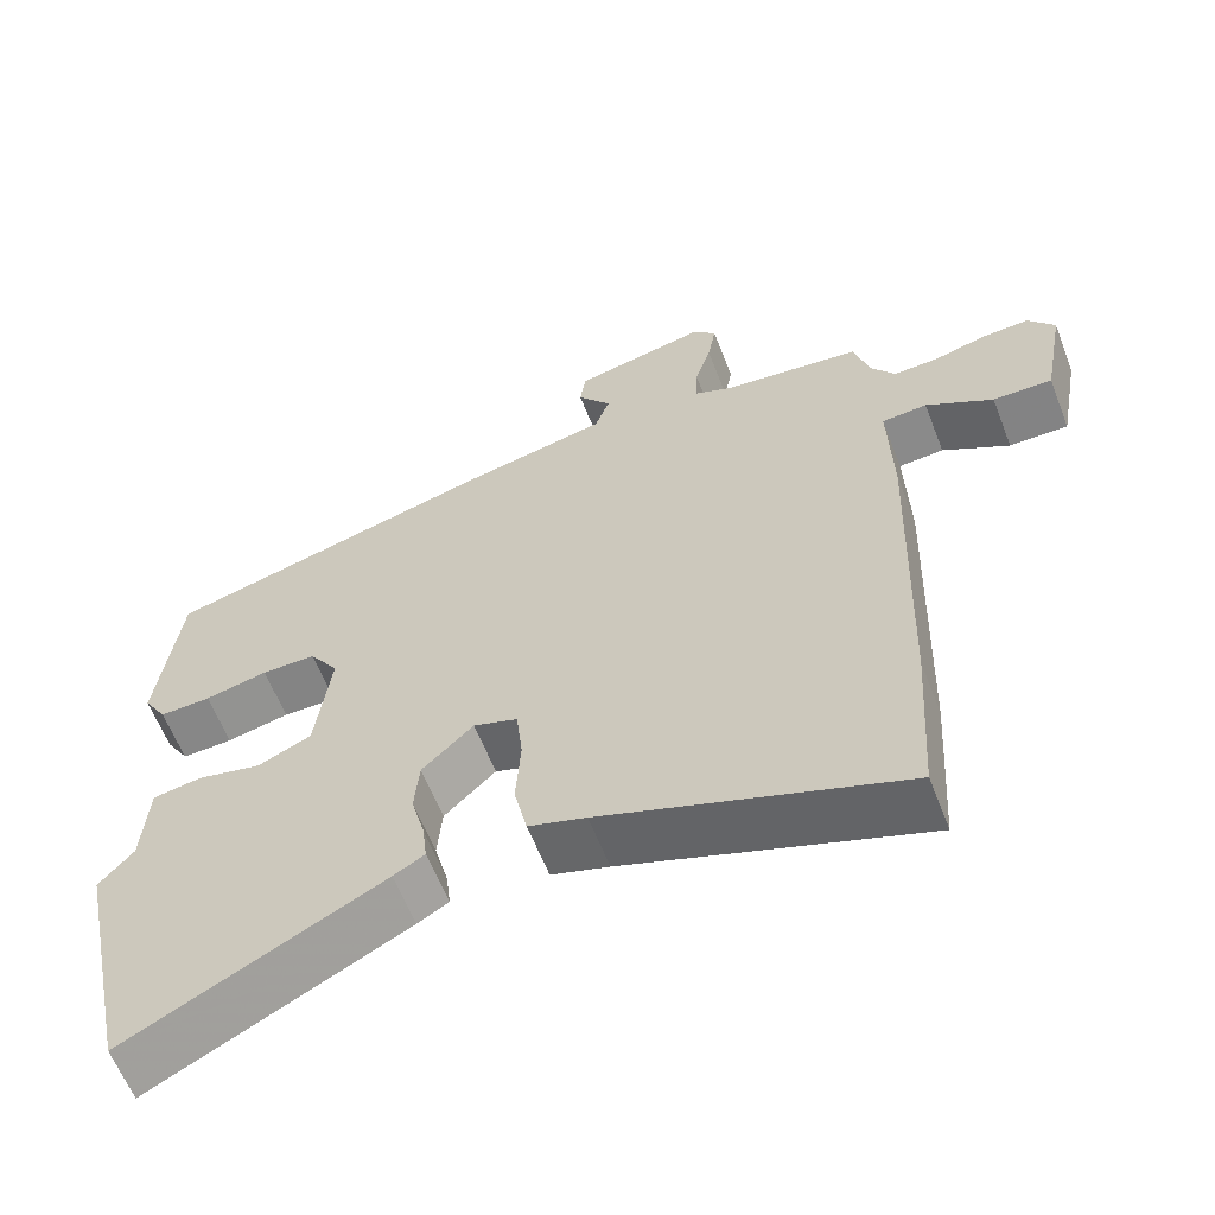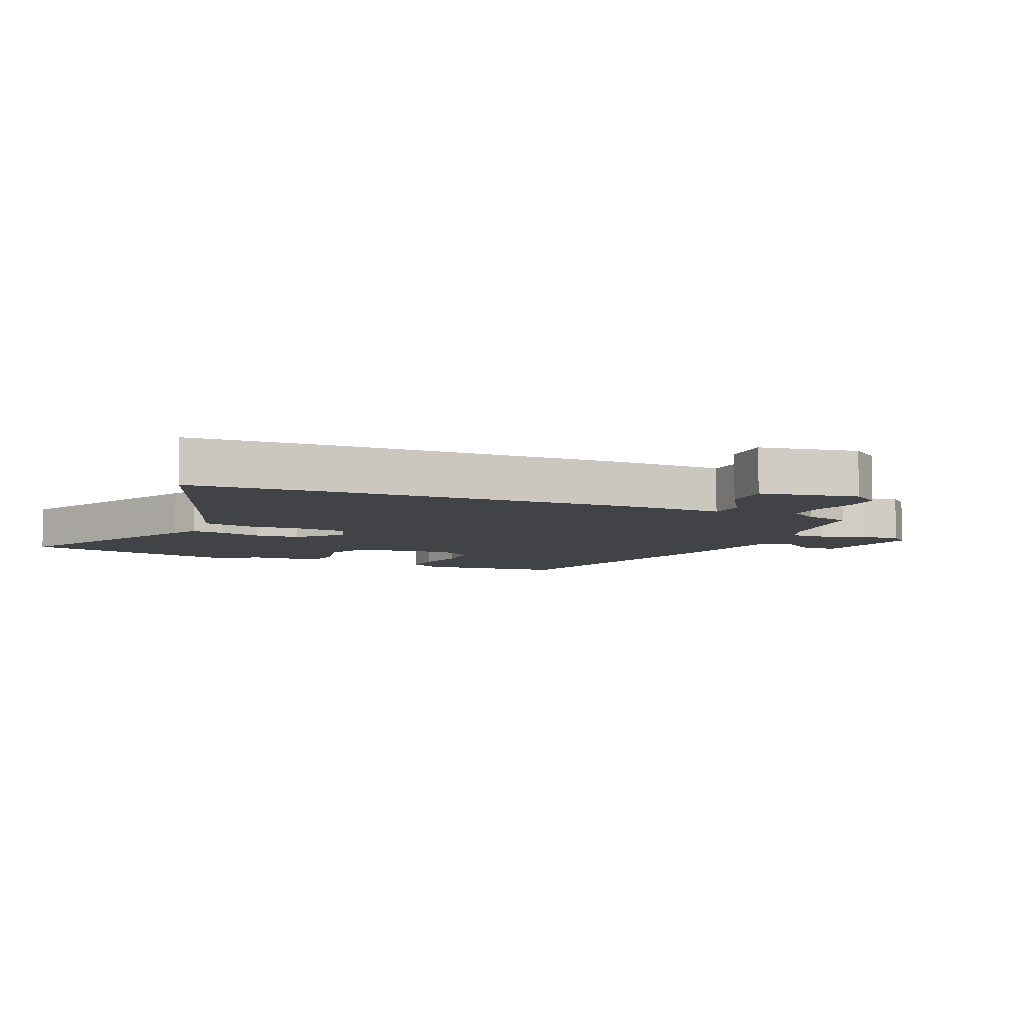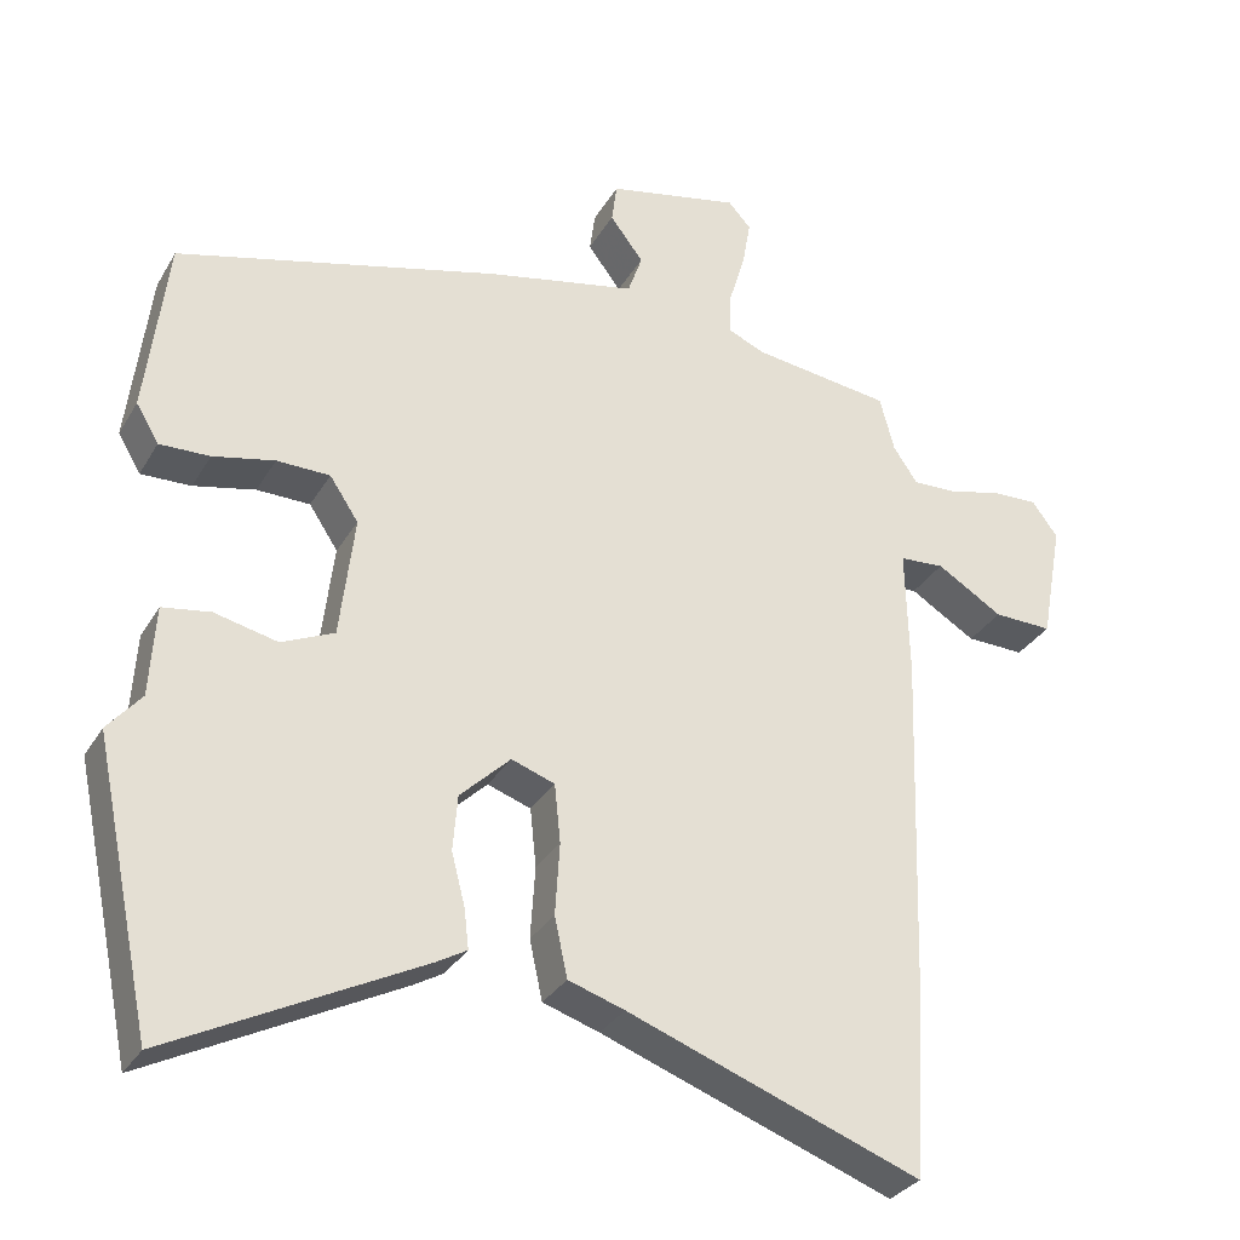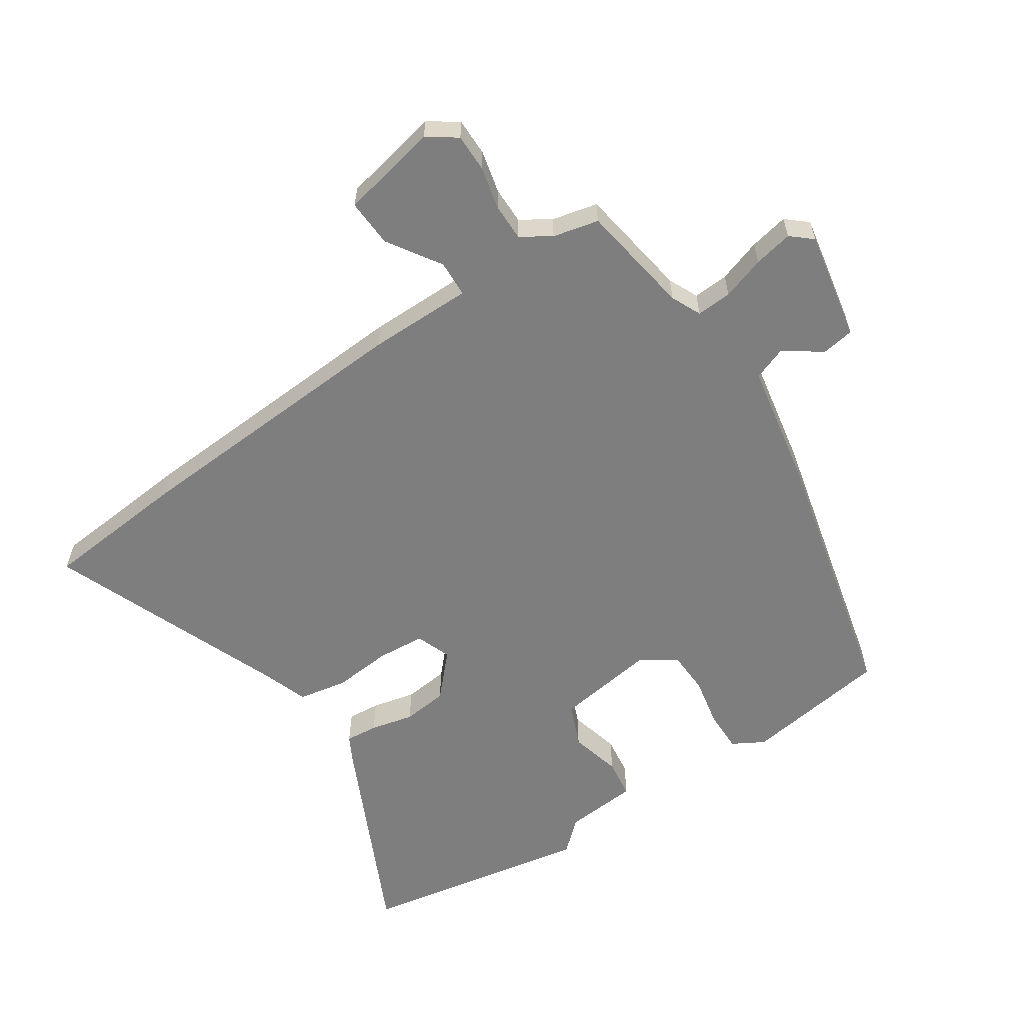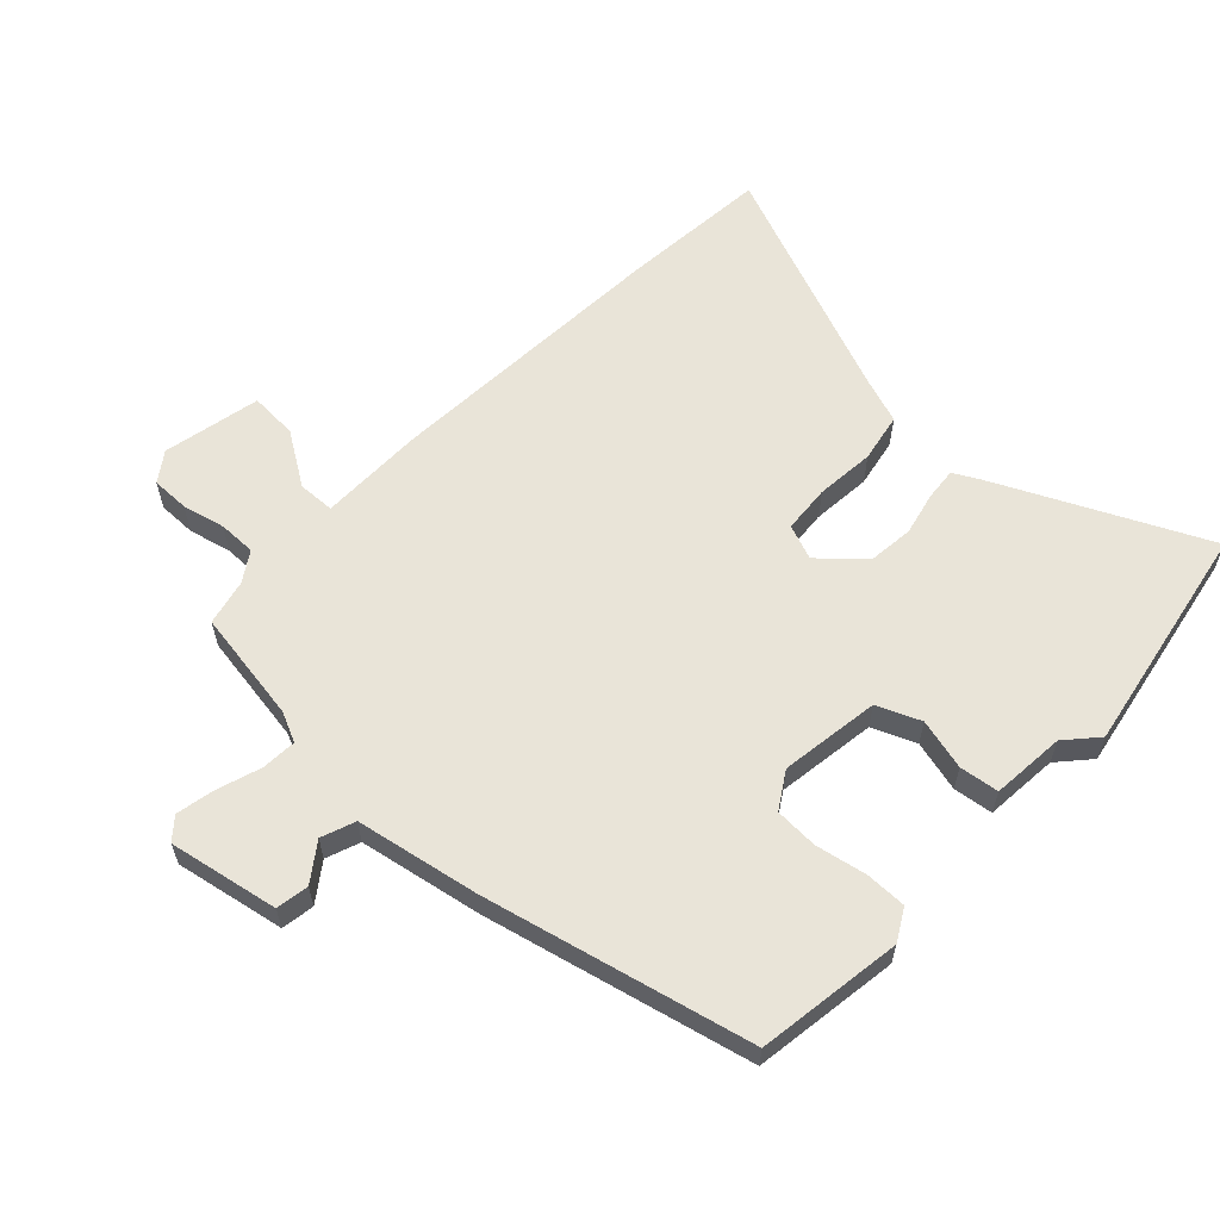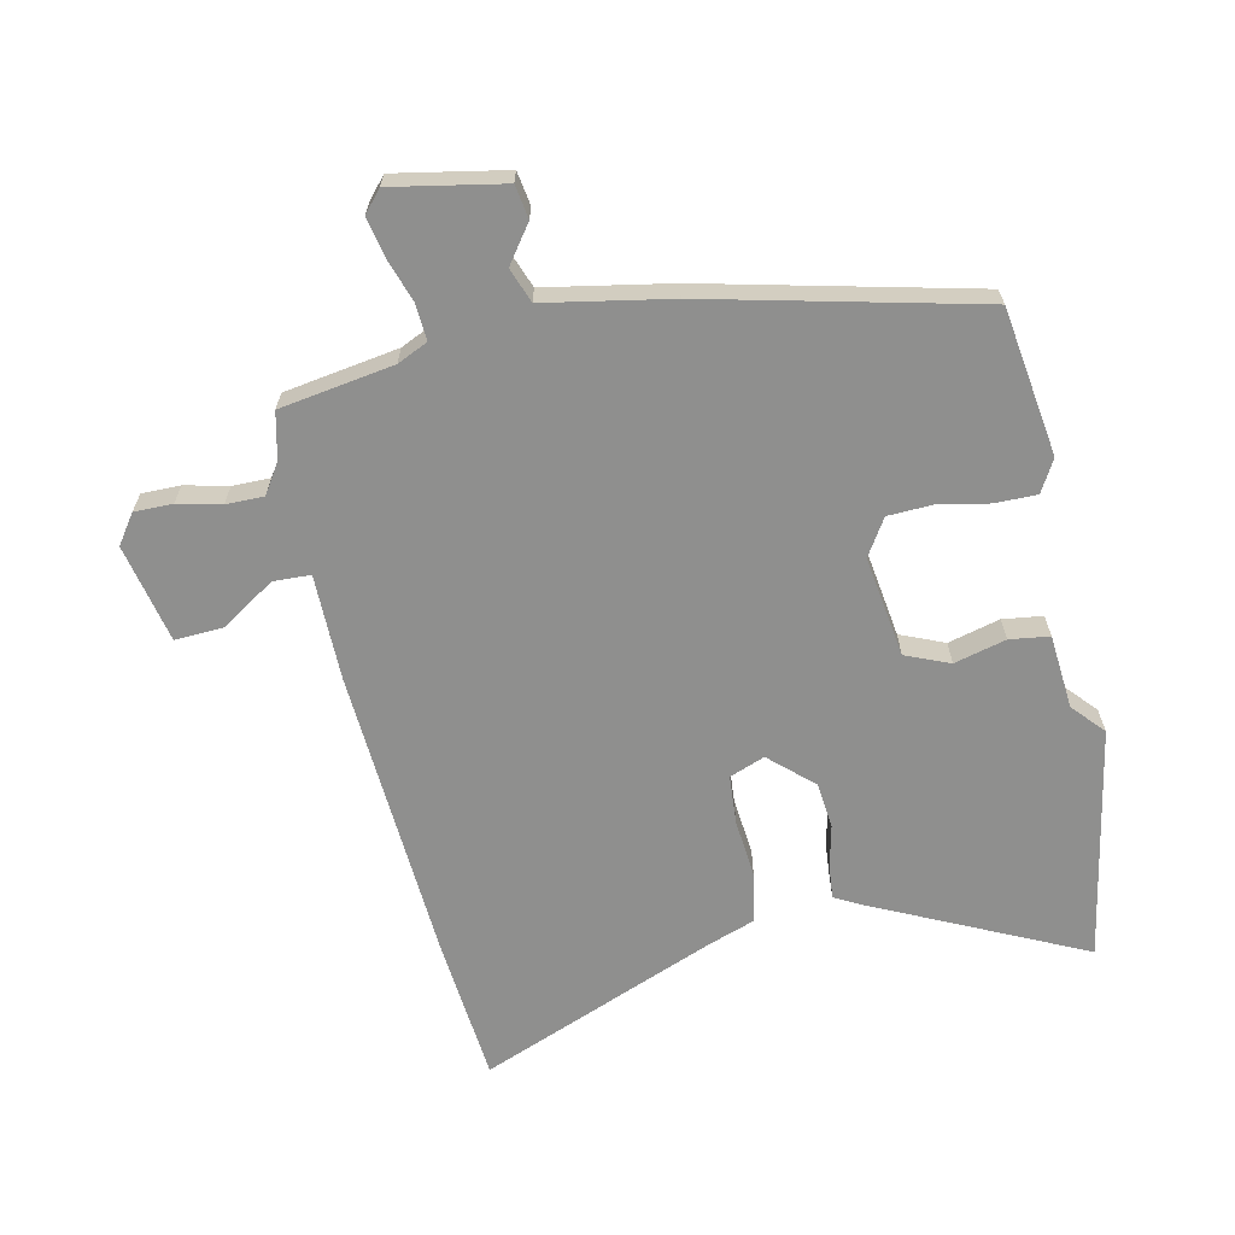
<metadata>
{"format":"obj","ext":"obj","renderer":"f3d","projection":"perspective","resolution":1024,"background":"white","views":[{"elev":-61.8,"azim":-158.7,"up":"+Z"},{"elev":-6.9,"azim":-113.4,"up":"+Y"},{"elev":-31.4,"azim":154.2,"up":"+Z"},{"elev":-59.4,"azim":-54.9,"up":"+Y"},{"elev":60.3,"azim":44.9,"up":"+Y"},{"elev":-65.3,"azim":13.8,"up":"+Y"}]}
</metadata>
<code>
v 0.512 0.07 0.365
v 0.54 0.07 0.13
v 0.51 0.07 0.08
v 0.444 0.07 0.082
v 0.363 0.07 0.1
v 0.293 0.07 0.099
v 0.255 0.07 0.042
v 0.274 0.07 -0.119
v 0.343 0.07 -0.15
v 0.426 0.07 -0.131
v 0.489 0.07 -0.141
v 0.496 0.07 -0.26
v 0.54 0.07 -0.312
v 0.462 0.07 -0.682
v 0.134 0.07 -0.515
v 0.094 0.07 -0.492
v 0.1 0.07 -0.44
v 0.118 0.07 -0.371
v 0.112 0.07 -0.298
v 0.046 0.07 -0.234
v -0.011 0.07 -0.254
v -0.019 0.07 -0.331
v -0.013 0.07 -0.426
v -0.03 0.07 -0.504
v -0.104 0.07 -0.528
v -0.489 0.07 -0.67
v -0.504 0.07 -0.435
v -0.52 0.07 0.036
v -0.516 0.07 0.205
v -0.575 0.07 0.209
v -0.662 0.07 0.156
v -0.739 0.07 0.154
v -0.768 0.07 0.312
v -0.734 0.07 0.358
v -0.673 0.07 0.356
v -0.605 0.07 0.338
v -0.545 0.07 0.336
v -0.513 0.07 0.383
v -0.494 0.07 0.456
v -0.312 0.07 0.48
v -0.263 0.07 0.501
v -0.265 0.07 0.558
v -0.286 0.07 0.628
v -0.297 0.07 0.691
v -0.267 0.07 0.724
v -0.092 0.07 0.686
v -0.085 0.07 0.633
v -0.129 0.07 0.575
v -0.11 0.07 0.52
v 0.087 0.07 0.478
v 0.512 0 0.365
v 0.54 0 0.13
v 0.51 0 0.08
v 0.444 0 0.082
v 0.363 0 0.1
v 0.293 0 0.099
v 0.255 0 0.042
v 0.274 0 -0.119
v 0.343 0 -0.15
v 0.426 0 -0.131
v 0.489 0 -0.141
v 0.496 0 -0.26
v 0.54 0 -0.312
v 0.462 0 -0.682
v 0.134 0 -0.515
v 0.094 0 -0.492
v 0.1 0 -0.44
v 0.118 0 -0.371
v 0.112 0 -0.298
v 0.046 0 -0.234
v -0.011 0 -0.254
v -0.019 0 -0.331
v -0.013 0 -0.426
v -0.03 0 -0.504
v -0.104 0 -0.528
v -0.489 0 -0.67
v -0.504 0 -0.435
v -0.52 0 0.036
v -0.516 0 0.205
v -0.575 0 0.209
v -0.662 0 0.156
v -0.739 0 0.154
v -0.768 0 0.312
v -0.734 0 0.358
v -0.673 0 0.356
v -0.605 0 0.338
v -0.545 0 0.336
v -0.513 0 0.383
v -0.494 0 0.456
v -0.312 0 0.48
v -0.263 0 0.501
v -0.265 0 0.558
v -0.286 0 0.628
v -0.297 0 0.691
v -0.267 0 0.724
v -0.092 0 0.686
v -0.085 0 0.633
v -0.129 0 0.575
v -0.11 0 0.52
v 0.087 0 0.478
f 3 4 5
f 2 3 5
f 1 2 5
f 50 1 5
f 49 50 5
f 46 47 48
f 45 46 48
f 44 45 48
f 43 44 48
f 42 43 48
f 41 42 48 49
f 49 5 6
f 41 49 6
f 40 41 6
f 40 6 7
f 39 40 7
f 38 39 7
f 34 35 36
f 33 34 36
f 32 33 36
f 31 32 36
f 30 31 36
f 29 30 36 37
f 27 28 29
f 26 27 29
f 25 26 29
f 29 37 38
f 25 29 38
f 24 25 38
f 23 24 38
f 22 23 38
f 16 17 18
f 15 16 18
f 14 15 18
f 13 14 18
f 12 13 18
f 12 18 19
f 11 12 19
f 10 11 19
f 9 10 19
f 8 9 19 20
f 8 20 21
f 7 8 21
f 38 7 21
f 21 22 38
f 55 54 53
f 55 53 52
f 55 52 51
f 55 51 100
f 55 100 99
f 98 97 96
f 98 96 95
f 98 95 94
f 98 94 93
f 98 93 92
f 99 98 92 91
f 56 55 99
f 56 99 91
f 56 91 90
f 57 56 90
f 57 90 89
f 57 89 88
f 86 85 84
f 86 84 83
f 86 83 82
f 86 82 81
f 86 81 80
f 87 86 80 79
f 79 78 77
f 79 77 76
f 79 76 75
f 88 87 79
f 88 79 75
f 88 75 74
f 88 74 73
f 88 73 72
f 68 67 66
f 68 66 65
f 68 65 64
f 68 64 63
f 68 63 62
f 69 68 62
f 69 62 61
f 69 61 60
f 69 60 59
f 70 69 59 58
f 71 70 58
f 71 58 57
f 71 57 88
f 88 72 71
f 1 51 52 2
f 2 52 53 3
f 3 53 54 4
f 4 54 55 5
f 5 55 56 6
f 6 56 57 7
f 7 57 58 8
f 8 58 59 9
f 9 59 60 10
f 10 60 61 11
f 11 61 62 12
f 12 62 63 13
f 13 63 64 14
f 14 64 65 15
f 15 65 66 16
f 16 66 67 17
f 17 67 68 18
f 18 68 69 19
f 19 69 70 20
f 20 70 71 21
f 21 71 72 22
f 22 72 73 23
f 23 73 74 24
f 24 74 75 25
f 25 75 76 26
f 26 76 77 27
f 27 77 78 28
f 28 78 79 29
f 29 79 80 30
f 30 80 81 31
f 31 81 82 32
f 32 82 83 33
f 33 83 84 34
f 34 84 85 35
f 35 85 86 36
f 36 86 87 37
f 37 87 88 38
f 38 88 89 39
f 39 89 90 40
f 40 90 91 41
f 41 91 92 42
f 42 92 93 43
f 43 93 94 44
f 44 94 95 45
f 45 95 96 46
f 46 96 97 47
f 47 97 98 48
f 48 98 99 49
f 49 99 100 50
f 50 100 51 1

</code>
